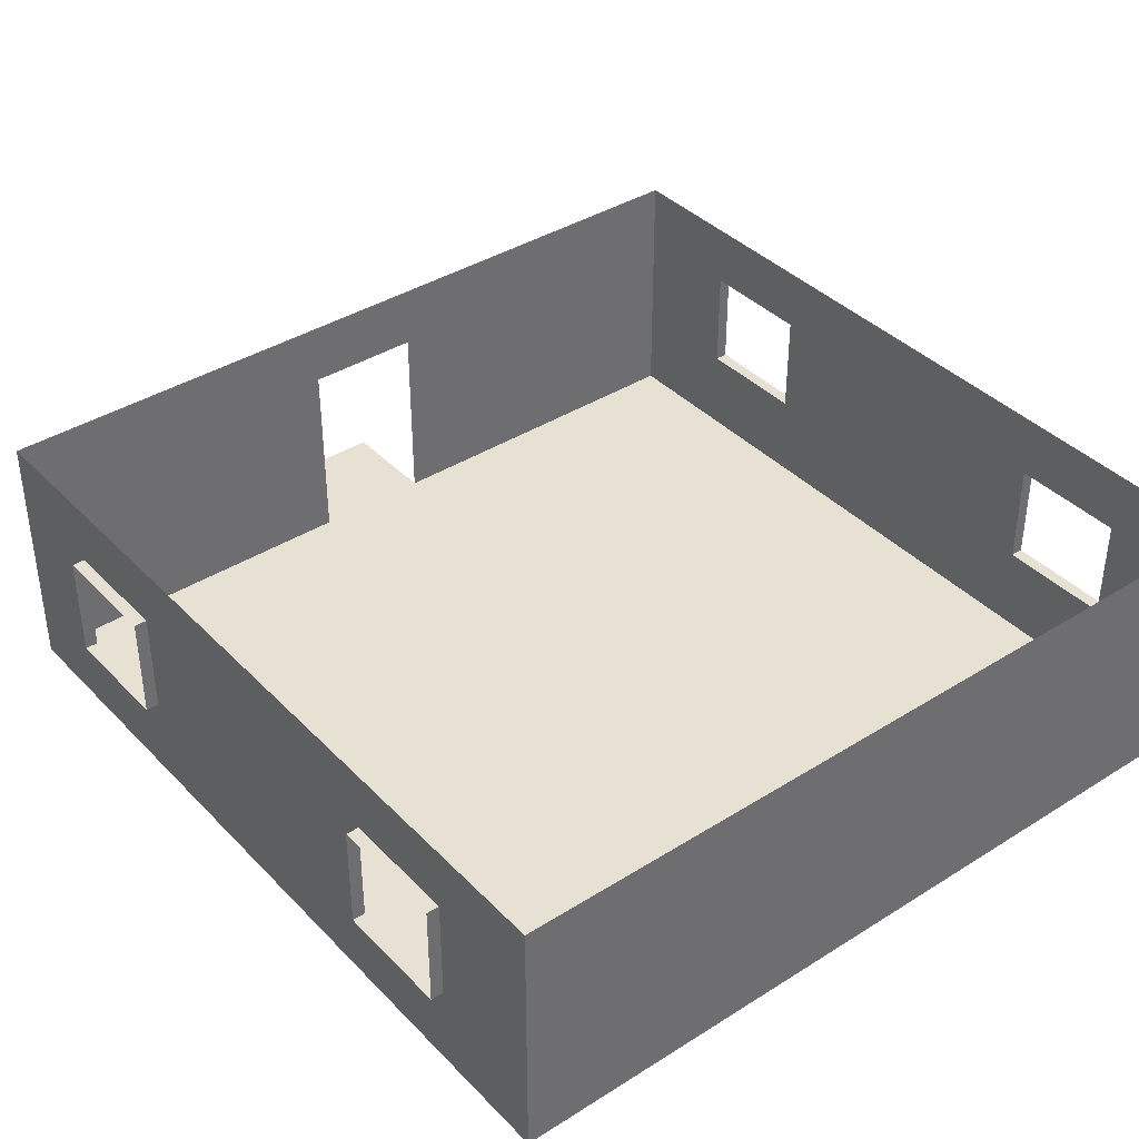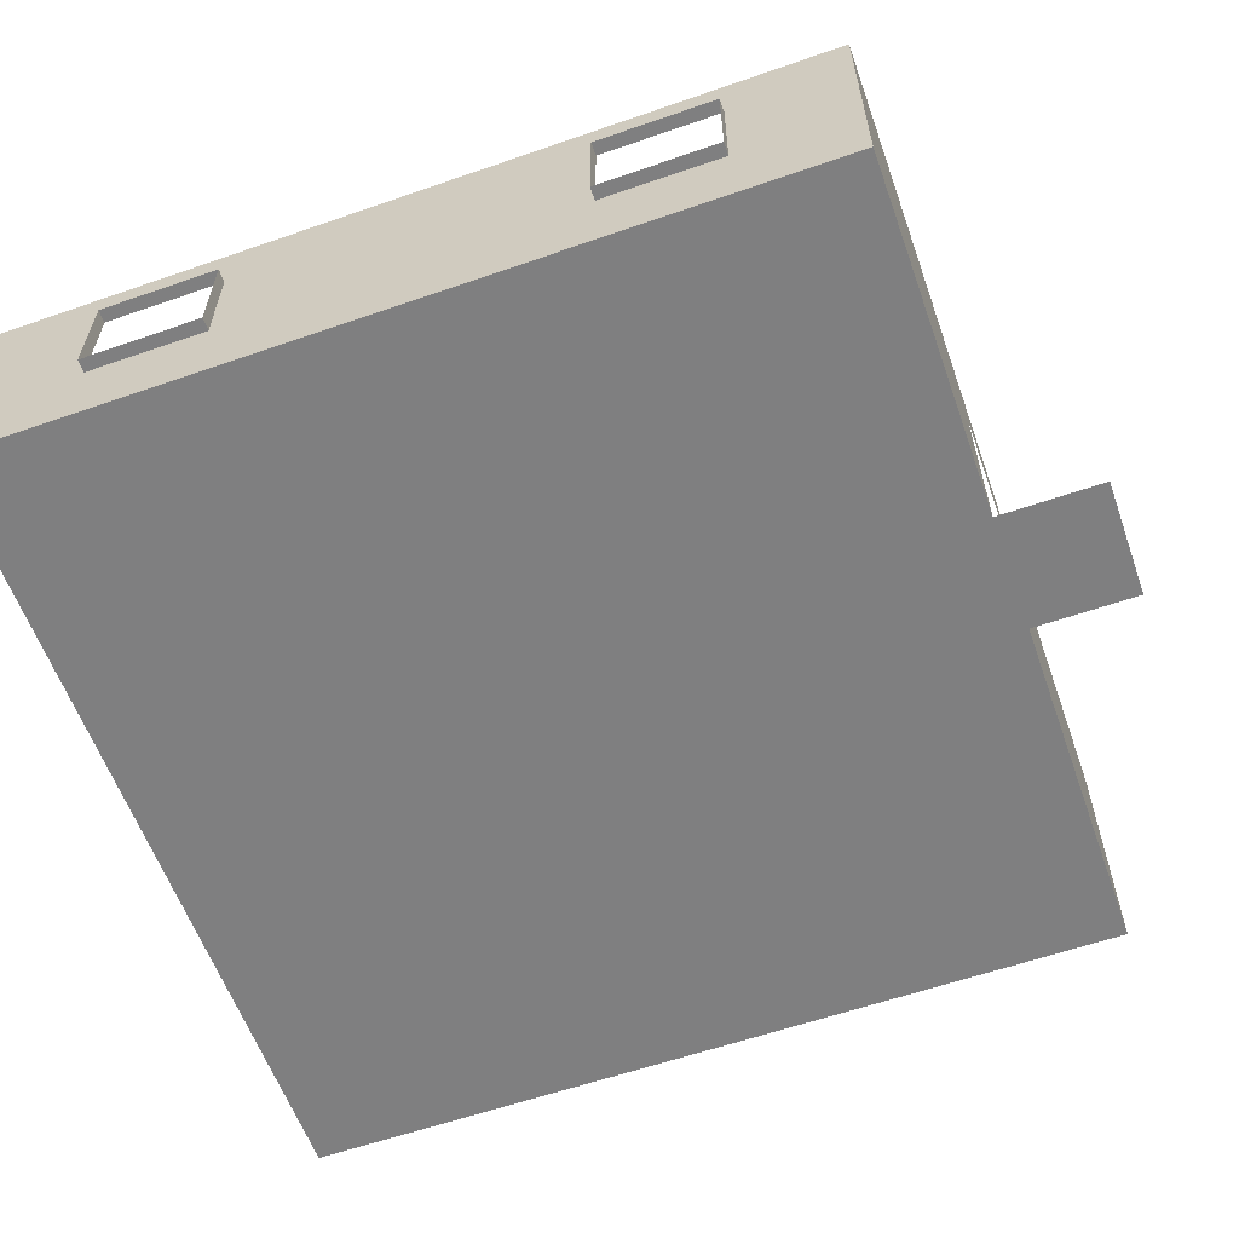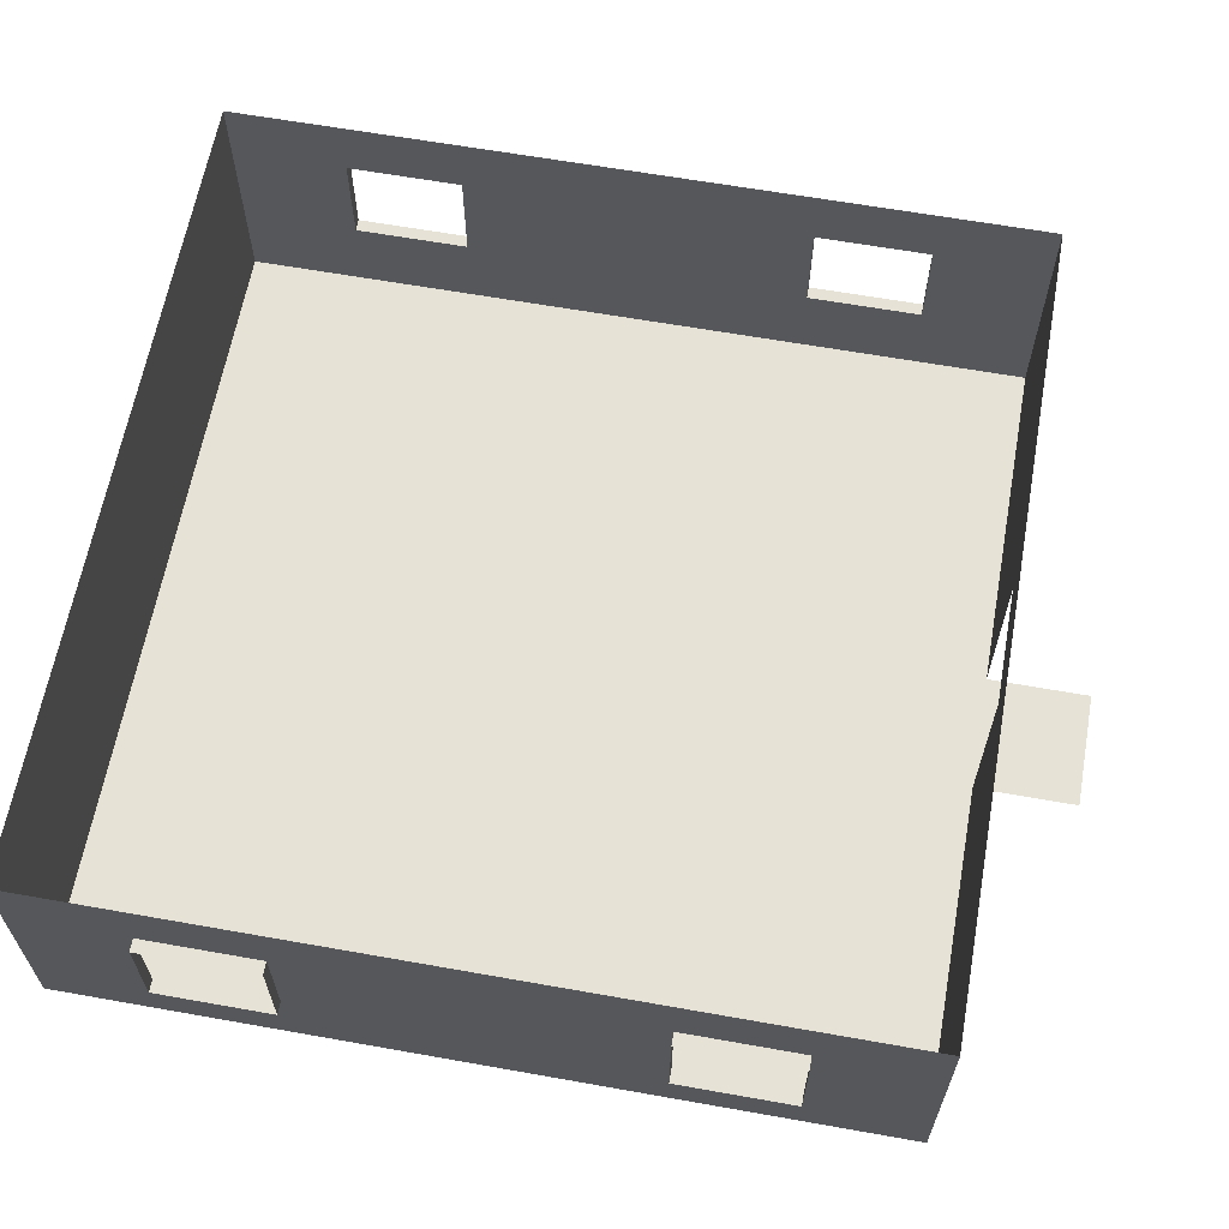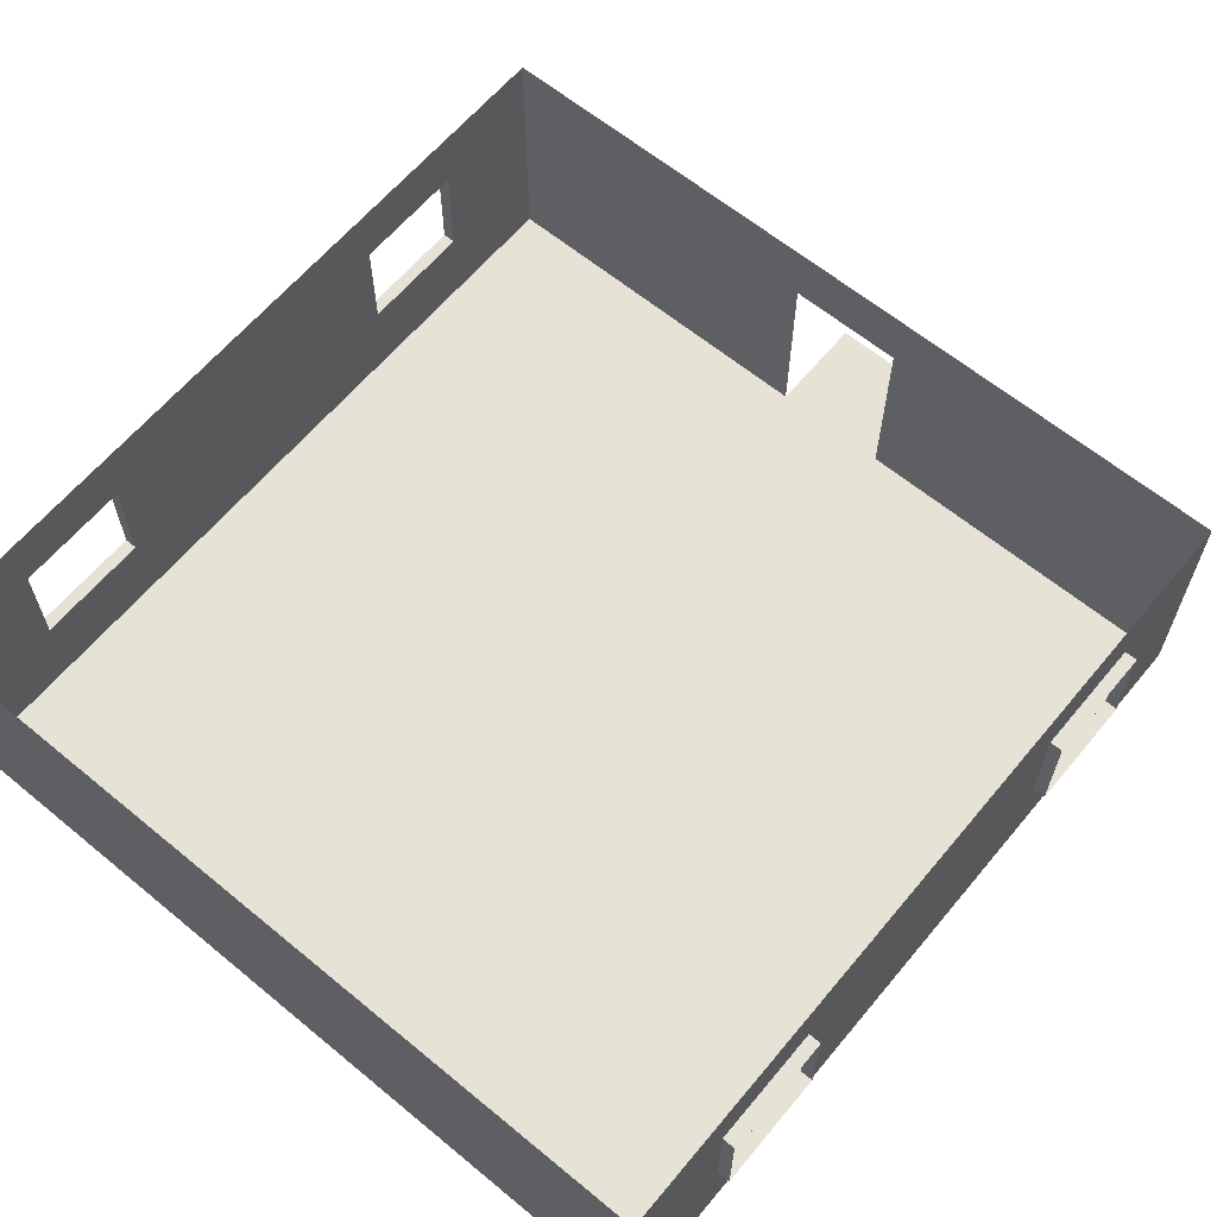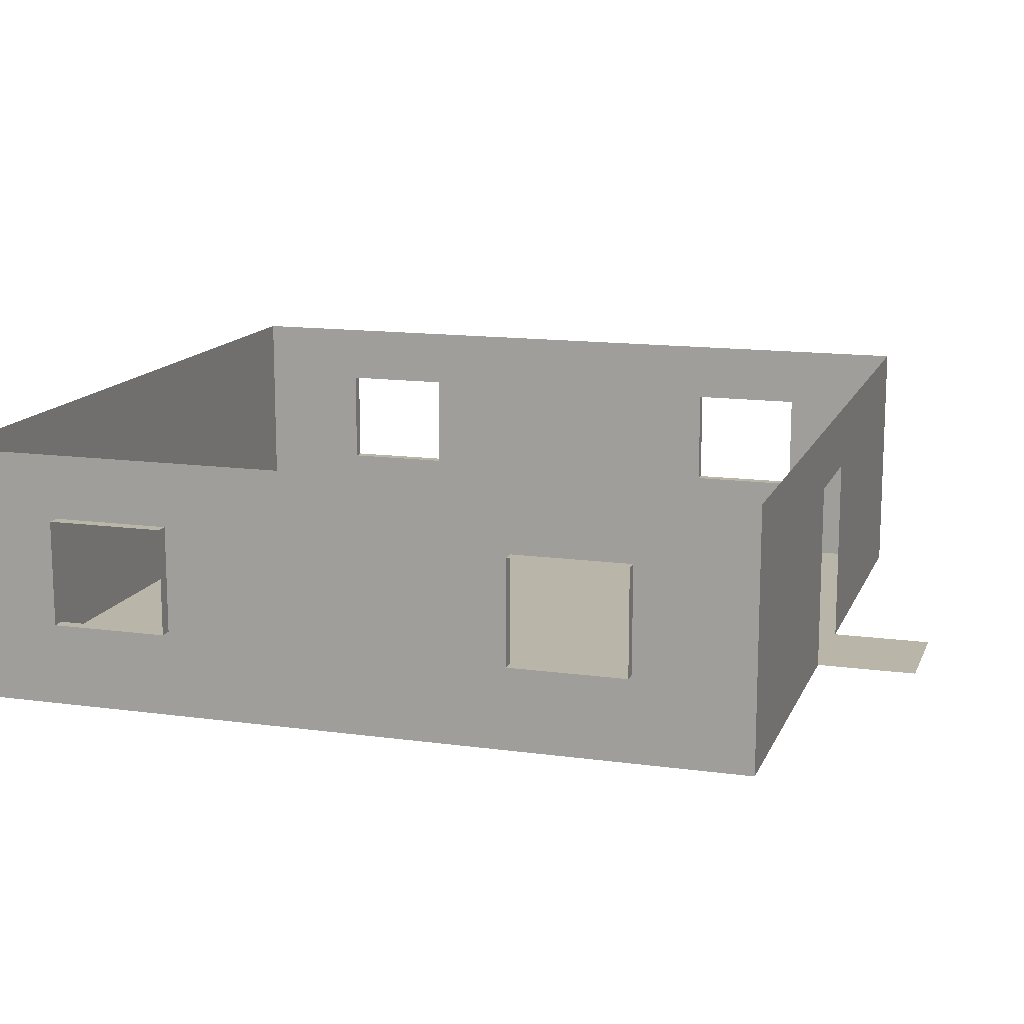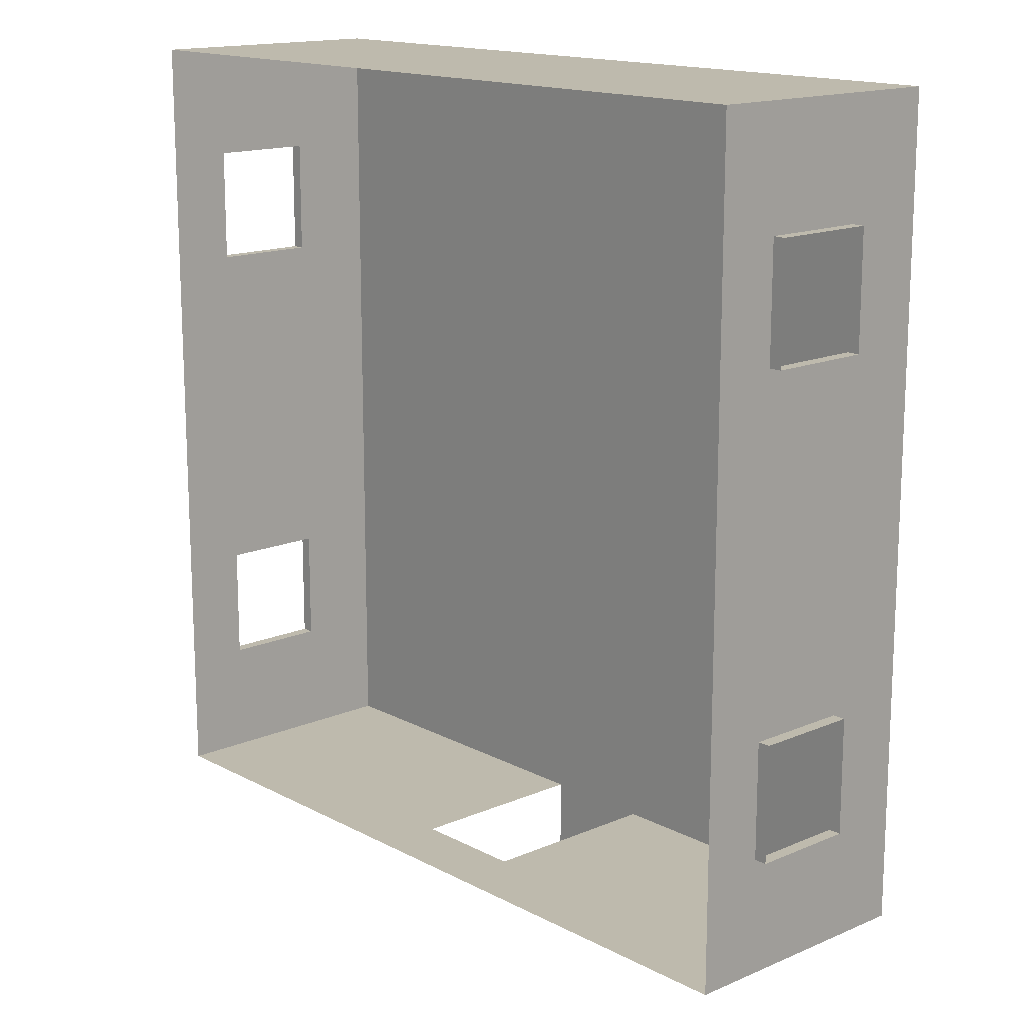
<metadata>
{"format":"obj","ext":"obj","renderer":"f3d","projection":"perspective","resolution":1024,"background":"white","views":[{"elev":38.7,"azim":141.6,"up":"+Z"},{"elev":-59.8,"azim":-70.4,"up":"+Z"},{"elev":63.1,"azim":-79.8,"up":"+Z"},{"elev":63.0,"azim":-140.2,"up":"+Z"},{"elev":13.7,"azim":-72.9,"up":"+Z"},{"elev":15.4,"azim":47.9,"up":"+Y"}]}
</metadata>
<code>
g InsideHouse8x8
v 5.714 -8 0
v 8 -5.714 0
v 8 -8 0
v 5.714 -5.714 0
v 3.429 -8 0
v 8 -3.429 0
v 3.429 -5.714 0
v 1.143 -8 0
v 5.714 -3.429 0
v 8 -1.143 0
v 1.143 -5.714 0
v -1.143 -8 0
v 3.429 -3.429 0
v 5.714 -1.143 0
v 8 1.143 0
v -1.143 -5.714 0
v -3.429 -8 0
v 1.143 -3.429 0
v 3.429 -1.143 0
v 5.714 1.143 0
v 8 3.429 0
v -3.429 -5.714 0
v -5.714 -8 0
v -1.143 -3.429 0
v 1.143 -1.143 0
v 3.429 1.143 0
v 5.714 3.429 0
v 8 5.714 0
v -5.714 -5.714 0
v -8 -8 0
v -8 -5.714 0
v -3.429 -3.429 0
v -5.714 -3.429 0
v -8 -3.429 0
v -1.143 -1.143 0
v 1.143 1.143 0
v 3.429 3.429 0
v -5.714 -1.143 0
v -8 -1.143 0
v -3.429 -1.143 0
v -1.143 1.143 0
v -5.714 1.143 0
v -8 1.143 0
v -3.429 1.143 0
v 1.143 3.429 0
v 5.714 5.714 0
v 8 8 0
v 5.714 8 0
v 3.429 5.714 0
v 3.429 8 0
v 1.143 5.714 0
v 1.143 8 0
v -1.143 3.429 0
v -1.143 5.714 0
v -1.143 8 0
v -3.429 3.429 0
v -3.429 5.714 0
v -3.429 8 0
v -5.714 3.429 0
v -8 3.429 0
v -5.714 5.714 0
v -5.714 8 0
v -8 5.714 0
v -8 8 0
v 1.143 -8 0
v 1.143 -10 0
v -1.143 -10 0
v -1.143 -8 0
v -8 8 3.75
v -8 8 5
v -5.714 8 5
v -5.714 8 3.75
v -8 8 2.5
v -5.714 8 2.5
v -8 8 0
v -5.714 8 0
v -3.429 8 3.75
v -3.429 8 5
v -5.714 8 5
v -3.429 8 2.5
v -5.714 8 0
v -3.429 8 0
v 8 -8 3.75
v 8 -8 5
v 5.714 -8 5
v 5.714 -8 3.75
v 8 -8 2.5
v 5.714 -8 2.5
v 8 -8 0
v 5.714 -8 0
v 3.429 -8 3.75
v 3.429 -8 5
v 5.714 -8 5
v 3.429 -8 2.5
v 5.714 -8 0
v 3.429 -8 0
v 8 -5.714 3.75
v 8 -5.714 5
v 8 -8 5
v 8 -8 3.75
v 8 -5.714 1.684
v 8 -8 2.5
v 8 -5.714 0
v 8 -8 0
v 8 -3.429 3.75
v 8 -5.714 5
v 8 -3.429 5
v 8 -3.429 0
v 8 -3.429 1.684
v 8 -5.714 0
v -1.143 -8 3.75
v -1.143 -8 5
v -3.429 -8 5
v -3.429 -8 3.75
v -1.143 -8 2.5
v -3.429 -8 2.5
v -1.143 -8 0
v -3.429 -8 0
v -8 -5.714 3.75
v -8 -5.714 5
v -8 -3.429 5
v -8 -3.429 3.75
v -8 -8 3.75
v -8 -5.714 5
v -8 -8 5
v -8 -8 2.5
v -8 -5.714 1.684
v -8 -8 0
v -8 -5.714 0
v -8 -5.714 0
v -8 -3.429 1.684
v -8 -3.429 0
v -3.429 8 3.75
v -3.429 8 5
v -1.143 8 5
v -1.143 8 3.75
v -3.429 8 2.5
v -1.143 8 2.5
v -3.429 8 0
v -1.143 8 0
v 8 -1.143 3.75
v 8 -1.143 5
v 8 -3.429 5
v 8 -3.429 3.75
v 8 -1.143 2.5
v 8 -3.429 1.684
v 8 -1.143 0
v 8 -3.429 0
v -8 -3.429 3.75
v -8 -3.429 5
v -8 -1.143 5
v -8 -1.143 3.75
v -8 -3.429 1.684
v -8 -1.143 2.5
v -8 -3.429 0
v -8 -1.143 0
v -1.143 8 3.75
v -1.143 8 5
v 1.143 8 5
v 1.143 8 3.75
v -1.143 8 2.5
v 1.143 8 2.5
v -1.143 8 0
v 1.143 8 0
v 8 1.143 3.75
v 8 1.143 5
v 8 -1.143 5
v 8 -1.143 3.75
v 8 1.143 2.5
v 8 -1.143 2.5
v 8 1.143 0
v 8 -1.143 0
v -8 -1.143 3.75
v -8 -1.143 5
v -8 1.143 5
v -8 1.143 3.75
v -8 -1.143 2.5
v -8 1.143 2.5
v -8 -1.143 0
v -8 1.143 0
v 8 3.429 3.75
v 8 3.429 5
v 8 1.143 5
v 8 1.143 3.75
v 8 3.429 1.684
v 8 1.143 2.5
v 8 3.429 0
v 8 1.143 0
v 3.429 -8 3.75
v 3.429 -8 5
v 1.143 -8 5
v 1.143 -8 3.75
v 3.429 -8 2.5
v 1.143 -8 2.5
v 3.429 -8 0
v 1.143 -8 0
v 1.143 8 3.75
v 1.143 8 5
v 3.429 8 5
v 3.429 8 3.75
v 1.143 8 2.5
v 3.429 8 2.5
v 1.143 8 0
v 3.429 8 0
v -8 1.143 3.75
v -8 1.143 5
v -8 3.429 5
v -8 3.429 3.75
v -8 1.143 2.5
v -8 3.429 1.684
v -8 1.143 0
v -8 3.429 0
v -5.714 -8 3.75
v -5.714 -8 5
v -8 -8 5
v -8 -8 3.75
v -5.714 -8 2.5
v -8 -8 2.5
v -5.714 -8 0
v -8 -8 0
v -3.429 -8 2.5
v -3.429 -8 0
v -5.714 -8 0
v -3.429 -8 3.75
v -5.714 -8 5
v -3.429 -8 5
v 8 5.714 3.75
v 8 5.714 5
v 8 3.429 5
v 8 3.429 3.75
v 8 8 3.75
v 8 5.714 5
v 8 8 5
v 8 8 2.5
v 8 5.714 1.684
v 8 8 0
v 8 5.714 0
v 8 5.714 0
v 8 3.429 1.684
v 8 3.429 0
v -8 3.429 3.75
v -8 3.429 5
v -8 5.714 5
v -8 5.714 3.75
v -8 5.714 5
v -8 8 5
v -8 8 3.75
v -8 5.714 1.684
v -8 8 2.5
v -8 5.714 0
v -8 8 0
v -8 3.429 0
v -8 3.429 1.684
v -8 5.714 0
v 3.429 8 3.75
v 3.429 8 5
v 5.714 8 5
v 5.714 8 3.75
v 3.429 8 2.5
v 5.714 8 2.5
v 3.429 8 0
v 5.714 8 0
v 5.714 8 3.75
v 5.714 8 5
v 8 8 5
v 8 8 3.75
v 5.714 8 2.5
v 8 8 2.5
v 5.714 8 0
v 8 8 0
v -1.143 -8 3.75
v 1.143 -8 3.75
v 1.143 -8 5
v -1.143 -8 5
v 8 -5.714 1.684
v 8.25 -5.714 1.684
v 8.25 -5.714 3.75
v 8 -5.714 3.75
v 8 3.429 1.684
v 8.25 3.429 1.684
v 8.25 3.429 3.75
v 8 3.429 3.75
v 8 -3.429 1.684
v 8.25 -3.429 1.684
v 8.25 -5.714 1.684
v 8 -5.714 1.684
v 8 3.429 3.75
v 8.25 3.429 3.75
v 8.25 5.714 3.75
v 8 5.714 3.75
v 8 -3.429 3.75
v 8.25 -3.429 3.75
v 8.25 -3.429 1.684
v 8 -3.429 1.684
v 8 -5.714 3.75
v 8.25 -5.714 3.75
v 8.25 -3.429 3.75
v 8 -3.429 3.75
v 8 5.714 1.684
v 8.25 5.714 1.684
v 8.25 3.429 1.684
v 8 3.429 1.684
v 8 5.714 3.75
v 8.25 5.714 3.75
v 8.25 5.714 1.684
v 8 5.714 1.684
v -8 -3.429 3.75
v -8.25 -3.429 3.75
v -8.25 -5.714 3.75
v -8 -5.714 3.75
v -8 -3.429 1.684
v -8.25 -3.429 1.684
v -8.25 -3.429 3.75
v -8 -3.429 3.75
v -8 5.714 1.684
v -8.25 5.714 1.684
v -8.25 5.714 3.75
v -8 5.714 3.75
v -8 3.429 1.684
v -8.25 3.429 1.684
v -8.25 5.714 1.684
v -8 5.714 1.684
v -8 -5.714 1.684
v -8.25 -5.714 1.684
v -8.25 -3.429 1.684
v -8 -3.429 1.684
v -8 5.714 3.75
v -8.25 5.714 3.75
v -8.25 3.429 3.75
v -8 3.429 3.75
v -8 3.429 3.75
v -8.25 3.429 3.75
v -8.25 3.429 1.684
v -8 3.429 1.684
v -8 -5.714 3.75
v -8.25 -5.714 3.75
v -8.25 -5.714 1.684
v -8 -5.714 1.684
g InsideHouse8x8_0
f 3 2 1
f 2 4 1
f 1 4 5
f 2 6 4
f 4 7 5
f 5 7 8
f 6 9 4
f 4 9 7
f 6 10 9
f 7 11 8
f 8 11 12
f 9 13 7
f 7 13 11
f 10 14 9
f 9 14 13
f 10 15 14
f 11 16 12
f 12 16 17
f 13 18 11
f 11 18 16
f 14 19 13
f 13 19 18
f 15 20 14
f 14 20 19
f 15 21 20
f 16 22 17
f 17 22 23
f 18 24 16
f 16 24 22
f 19 25 18
f 18 25 24
f 20 26 19
f 19 26 25
f 21 27 20
f 20 27 26
f 21 28 27
f 22 29 23
f 23 29 30
f 29 31 30
f 24 32 22
f 22 32 29
f 29 33 31
f 32 33 29
f 33 34 31
f 25 35 24
f 24 35 32
f 26 36 25
f 25 36 35
f 27 37 26
f 26 37 36
f 33 38 34
f 38 39 34
f 32 40 33
f 35 40 32
f 40 38 33
f 36 41 35
f 35 41 40
f 38 42 39
f 42 43 39
f 40 44 38
f 41 44 40
f 44 42 38
f 36 45 41
f 37 45 36
f 27 46 37
f 28 46 27
f 28 47 46
f 47 48 46
f 46 49 37
f 46 48 49
f 37 49 45
f 48 50 49
f 49 50 51
f 49 51 45
f 50 52 51
f 45 53 41
f 41 53 44
f 45 51 53
f 51 52 54
f 51 54 53
f 52 55 54
f 53 56 44
f 53 54 56
f 44 56 42
f 54 55 57
f 54 57 56
f 55 58 57
f 56 59 42
f 56 57 59
f 42 59 43
f 59 60 43
f 57 58 61
f 57 61 59
f 59 61 60
f 58 62 61
f 61 63 60
f 61 62 63
f 62 64 63
f 67 66 65
f 68 67 65
g InsideHouse8x8_1
f 71 70 69
f 72 71 69
f 72 69 73
f 74 72 73
f 74 73 75
f 76 74 75
f 77 72 74
f 77 78 72
f 78 79 72
f 80 77 74
f 80 74 81
f 82 80 81
f 85 84 83
f 86 85 83
f 86 83 87
f 88 86 87
f 88 87 89
f 90 88 89
f 91 86 88
f 91 92 86
f 92 93 86
f 94 91 88
f 94 88 95
f 96 94 95
f 99 98 97
f 100 99 97
f 100 97 101
f 102 100 101
f 102 101 103
f 104 102 103
f 97 106 105
f 106 107 105
f 101 109 108
f 110 101 108
f 113 112 111
f 114 113 111
f 114 111 115
f 116 114 115
f 116 115 117
f 118 116 117
f 121 120 119
f 122 121 119
f 119 124 123
f 124 125 123
f 119 123 126
f 127 119 126
f 127 126 128
f 129 127 128
f 131 127 130
f 132 131 130
f 135 134 133
f 136 135 133
f 136 133 137
f 138 136 137
f 138 137 139
f 140 138 139
f 143 142 141
f 144 143 141
f 144 141 145
f 146 144 145
f 146 145 147
f 148 146 147
f 151 150 149
f 152 151 149
f 152 149 153
f 154 152 153
f 154 153 155
f 156 154 155
f 159 158 157
f 160 159 157
f 160 157 161
f 162 160 161
f 162 161 163
f 164 162 163
f 167 166 165
f 168 167 165
f 168 165 169
f 170 168 169
f 170 169 171
f 172 170 171
f 175 174 173
f 176 175 173
f 176 173 177
f 178 176 177
f 178 177 179
f 180 178 179
f 183 182 181
f 184 183 181
f 184 181 185
f 186 184 185
f 186 185 187
f 188 186 187
f 191 190 189
f 192 191 189
f 192 189 193
f 194 192 193
f 194 193 195
f 196 194 195
f 199 198 197
f 200 199 197
f 200 197 201
f 202 200 201
f 202 201 203
f 204 202 203
f 207 206 205
f 208 207 205
f 208 205 209
f 210 208 209
f 210 209 211
f 212 210 211
f 215 214 213
f 216 215 213
f 216 213 217
f 218 216 217
f 218 217 219
f 220 218 219
f 217 213 221
f 217 221 222
f 223 217 222
f 213 224 221
f 213 225 224
f 225 226 224
f 229 228 227
f 230 229 227
f 227 232 231
f 232 233 231
f 227 231 234
f 235 227 234
f 235 234 236
f 237 235 236
f 239 235 238
f 240 239 238
f 243 242 241
f 244 243 241
f 246 245 244
f 247 246 244
f 247 244 248
f 249 247 248
f 249 248 250
f 251 249 250
f 248 253 252
f 254 248 252
f 257 256 255
f 258 257 255
f 258 255 259
f 260 258 259
f 260 259 261
f 262 260 261
f 265 264 263
f 266 265 263
f 266 263 267
f 268 266 267
f 268 267 269
f 270 268 269
f 273 272 271
f 274 273 271
f 277 276 275
f 278 277 275
f 281 280 279
f 282 281 279
f 285 284 283
f 286 285 283
f 289 288 287
f 290 289 287
f 293 292 291
f 294 293 291
f 297 296 295
f 298 297 295
f 301 300 299
f 302 301 299
f 305 304 303
f 306 305 303
f 309 308 307
f 310 309 307
f 313 312 311
f 314 313 311
f 317 316 315
f 318 317 315
f 321 320 319
f 322 321 319
f 325 324 323
f 326 325 323
f 329 328 327
f 330 329 327
f 333 332 331
f 334 333 331
f 337 336 335
f 338 337 335

</code>
